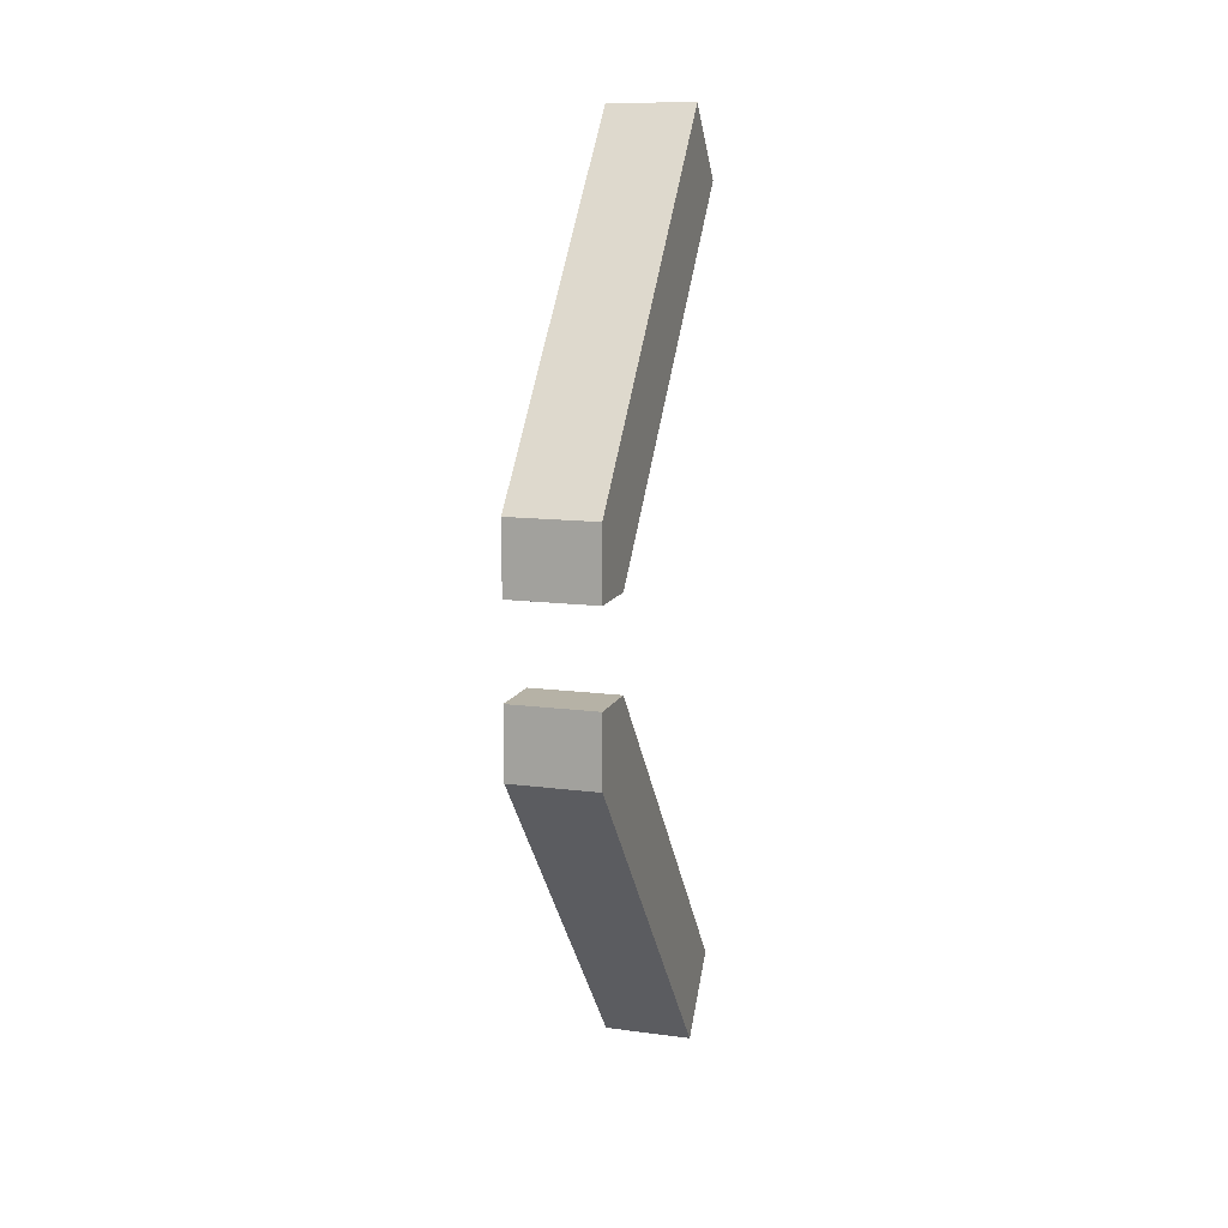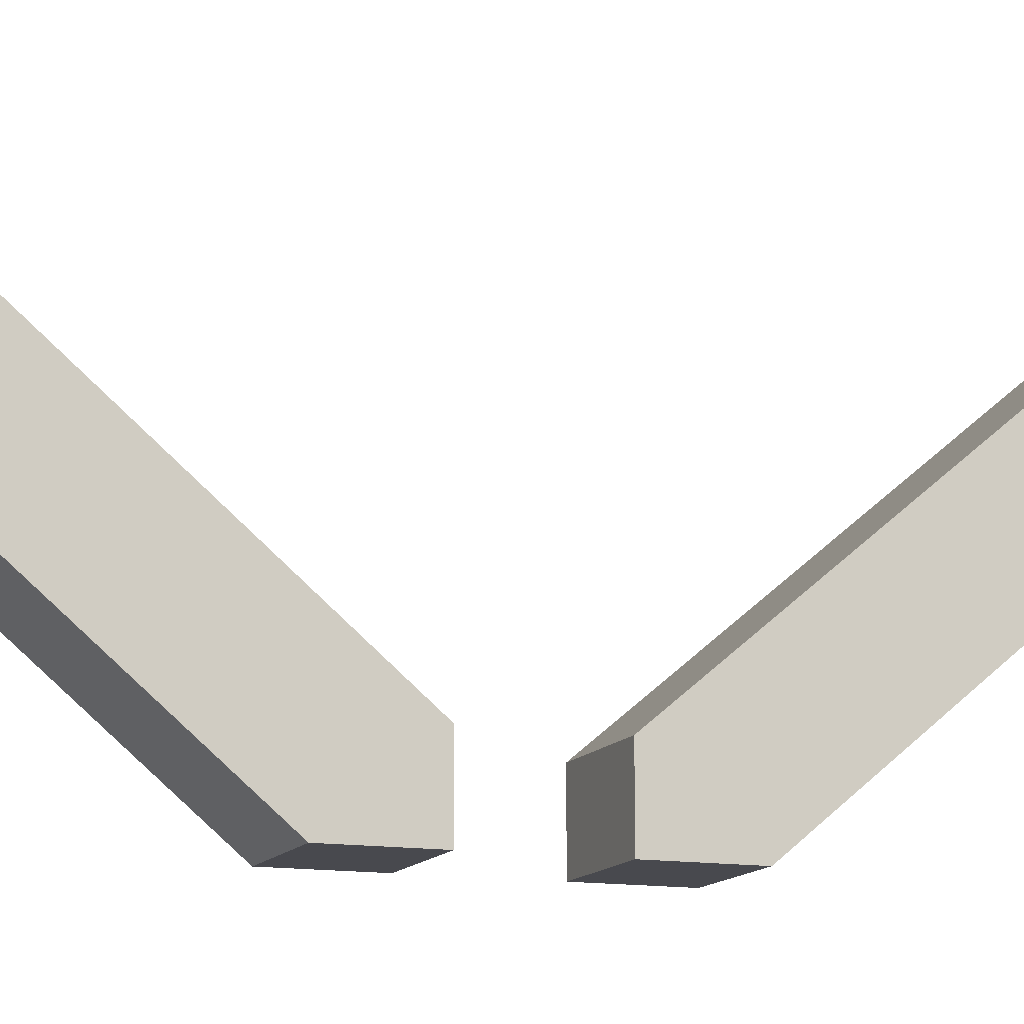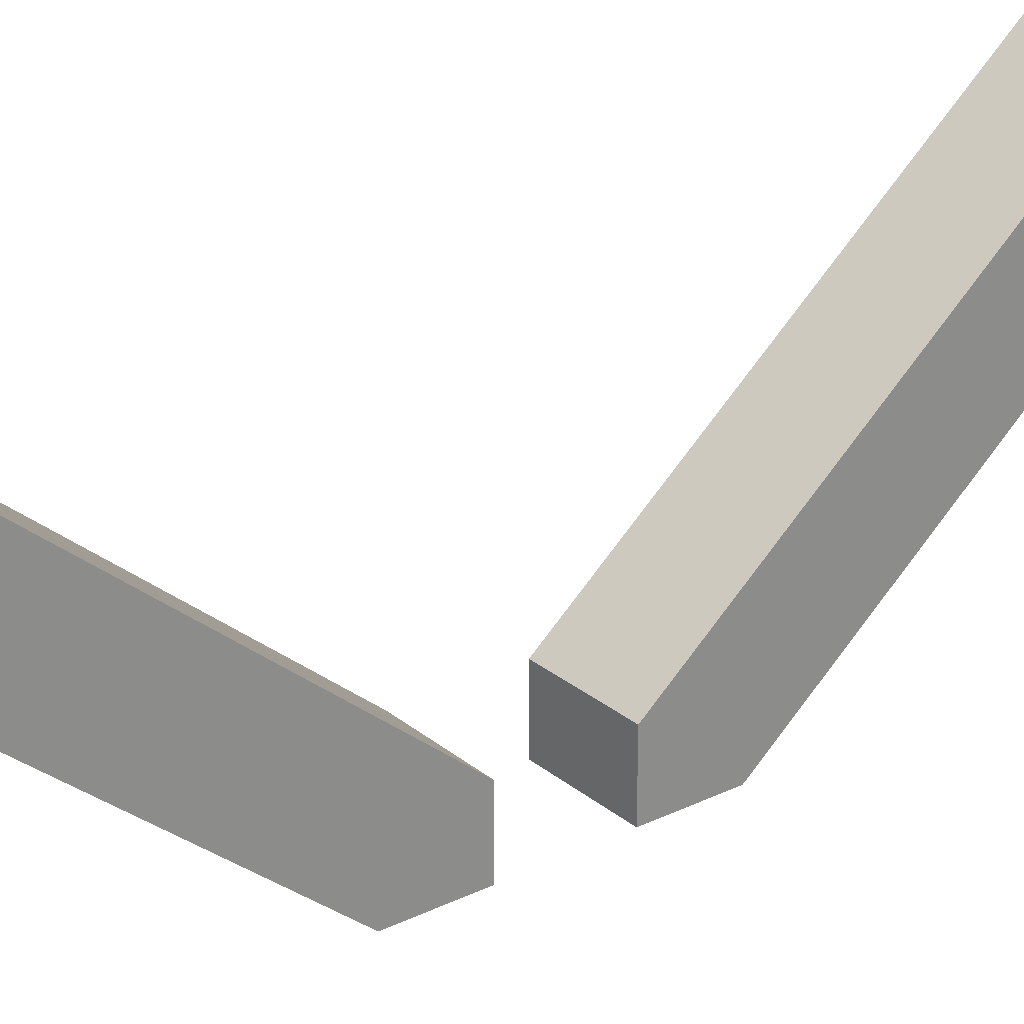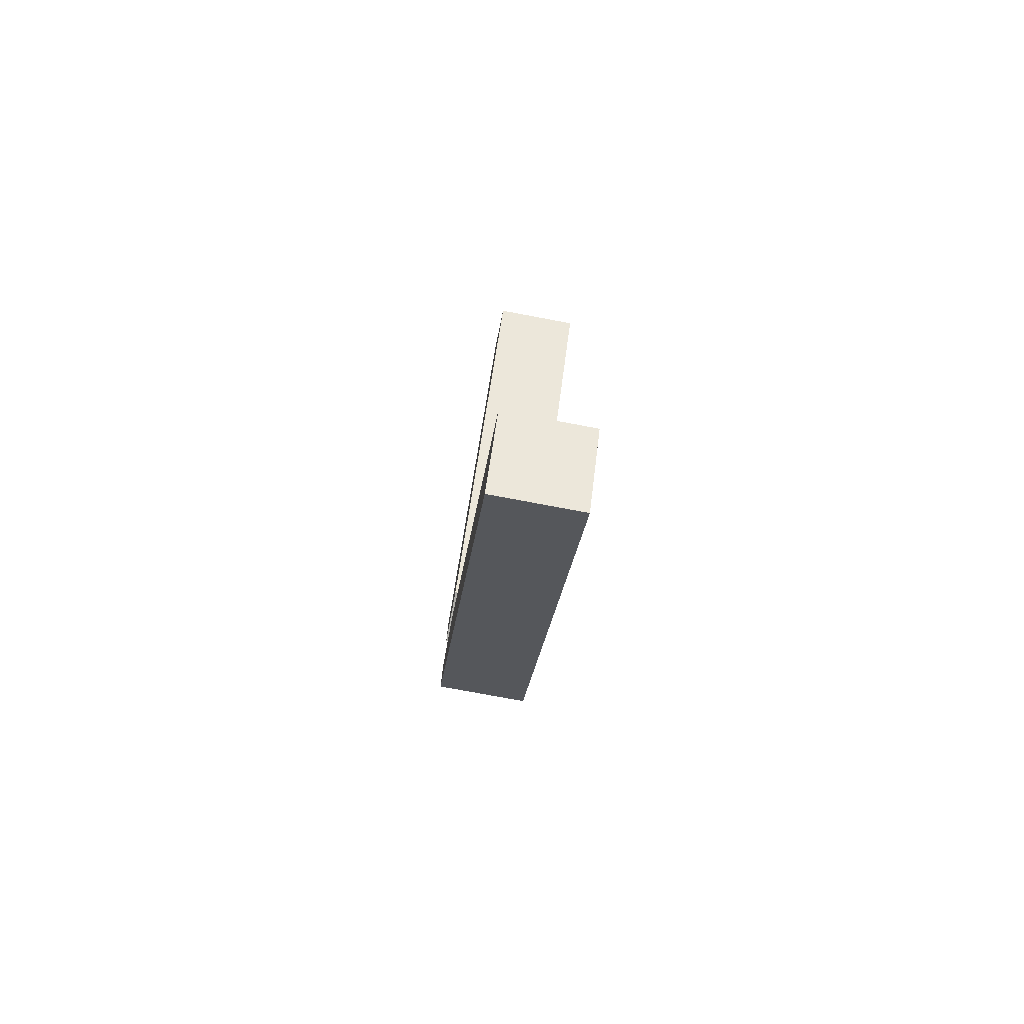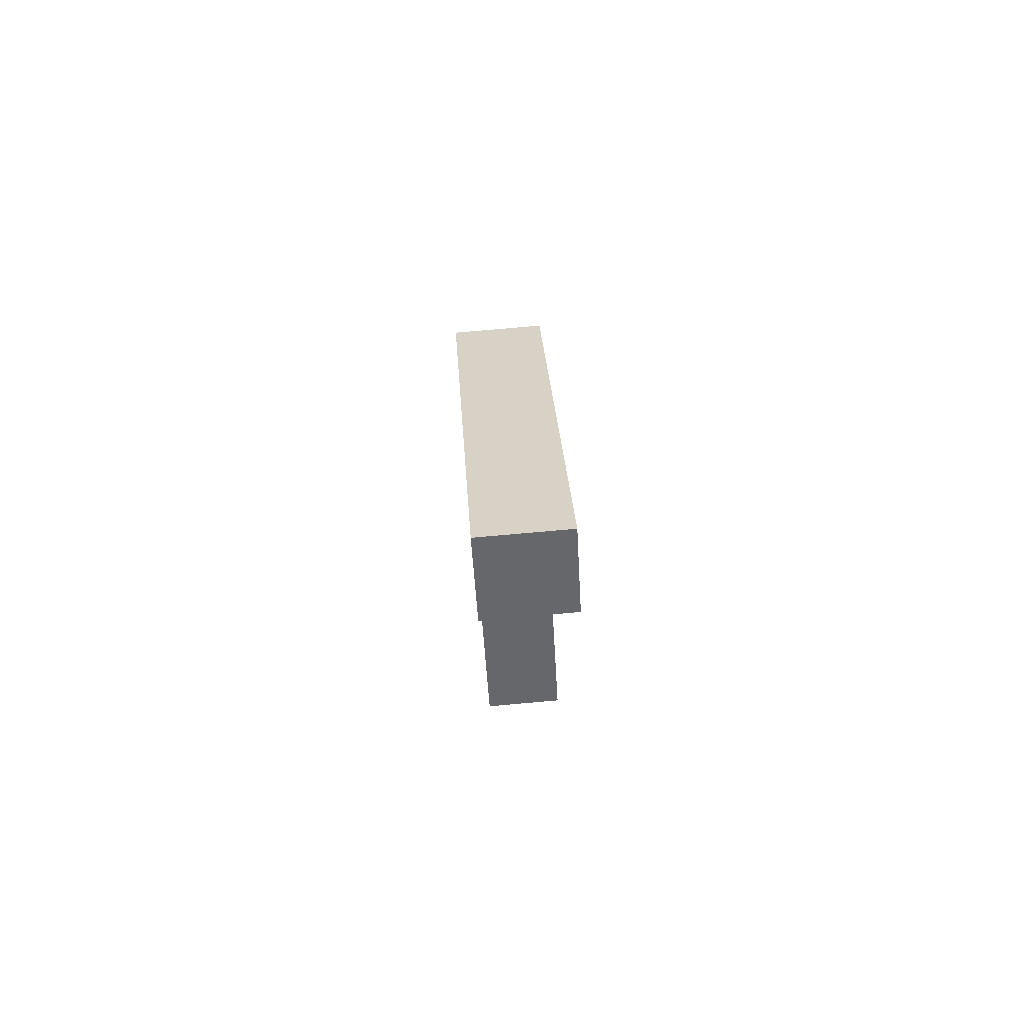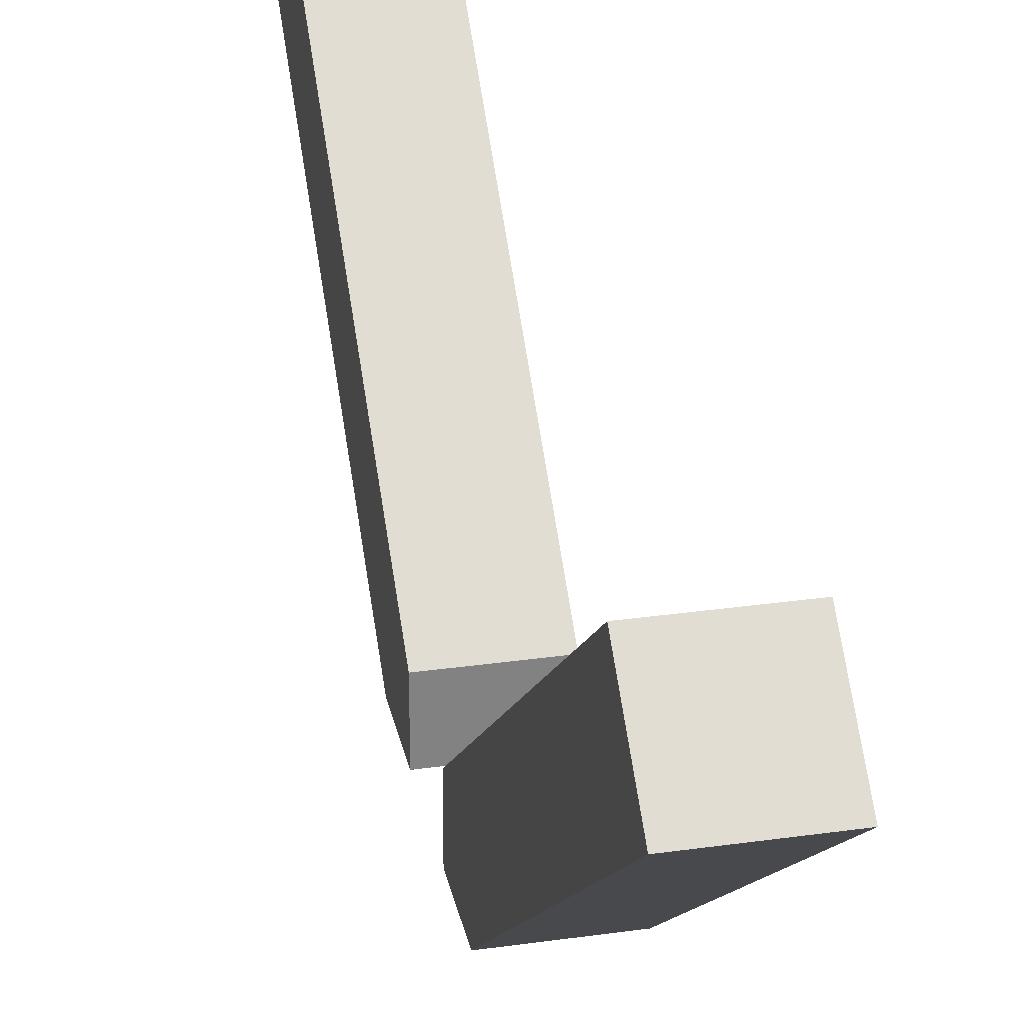
<metadata>
{"format":"obj","ext":"obj","renderer":"f3d","projection":"perspective","resolution":1024,"background":"white","views":[{"elev":12.2,"azim":17.4,"up":"+Z"},{"elev":-12.7,"azim":-110.6,"up":"+Y"},{"elev":25.8,"azim":-127.8,"up":"+Y"},{"elev":-77.1,"azim":169.4,"up":"+Z"},{"elev":78.2,"azim":175.0,"up":"+Z"},{"elev":29.6,"azim":-11.8,"up":"+Y"}]}
</metadata>
<code>
o isoolated_plate_sturt_4500
v 0.2 0.9839 0.8771
v 0.2 0.85 1.037
v -0 0.85 1.037
v 0 0.9839 0.8771
v 0.2 0.2 0.1025
v 0 0.2 0.1025
v 0.2 0.2 0.2619
v 0 0.2 0.2619
v 0.2 0.2 0.1025
v 0 0.2 0.1025
v 0.2 0.3338 0.1025
v 0 0.3338 0.1025
v 0 0.9839 -0.8771
v 0 0.85 -1.037
v 0.2 0.85 -1.037
v 0.2 0.9839 -0.8771
v -0 0.2 -0.1025
v 0.2 0.2 -0.1025
v 0 0.2 -0.2619
v 0.2 0.2 -0.2619
v -0 0.2 -0.1025
v 0.2 0.2 -0.1025
v -0 0.3338 -0.1025
v 0.2 0.3338 -0.1025
f 12 4 1 11
f 2 7 5 9 11 1
f 8 6 5 7
f 12 11 9 10
f 4 12 10 6 8 3
f 6 10 9 5
f 3 2 1 4
f 7 2 3 8
f 24 16 13 23
f 14 19 17 21 23 13
f 20 18 17 19
f 24 23 21 22
f 16 24 22 18 20 15
f 18 22 21 17
f 15 14 13 16
f 19 14 15 20

</code>
